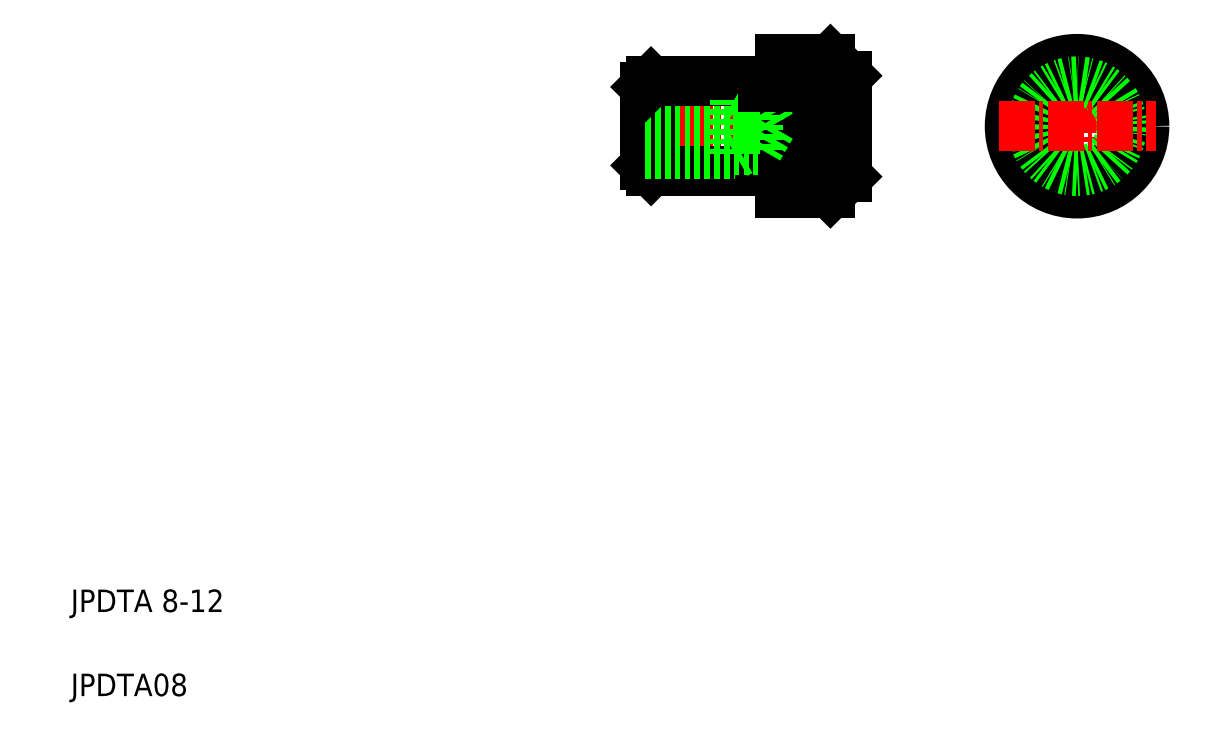
<metadata>
{"format":"dxf","ext":"dxf","renderer":"ezdxf+matplotlib","layout":"modelspace","background":"white","min_lineweight":24,"dpi":150}
</metadata>
<code>
0
SECTION
2
ENTITIES
0
LINE
8
CENTER
10
54.67
20
55.84
30
0
11
76.59
21
55.84
31
0
0
LINE
8
0
10
74.27
20
60.34
30
0
11
72.77
21
61.84
31
0
0
LINE
8
0
10
72.77
20
49.84
30
0
11
74.27
21
51.34
31
0
0
LINE
8
0
10
72.77
20
61.84
30
0
11
72.77
21
49.84
31
0
0
LINE
8
0
10
66.77
20
59.84
30
0
11
66.77
21
51.84
31
0
0
LINE
8
0
10
56.77
20
51.84
30
0
11
56.77
21
59.84
31
0
0
LINE
8
0
10
56.27
20
59.34
30
0
11
56.27
21
52.34
31
0
0
LINE
8
0
10
68.27
20
61.84
30
0
11
68.27
21
49.84
31
0
0
TEXT
8
0
10
5
20
12.5
30
0
40
2
1
JPDTA 8-12
0
TEXT
8
0
10
5
20
5
30
0
40
2
1
JPDTA08
0
LINE
8
0
10
56.77
20
51.84
30
0
11
66.77
21
51.84
31
0
0
LINE
8
0
10
56.27
20
52.34
30
0
11
56.77
21
51.84
31
0
0
LINE
8
0
10
68.27
20
49.84
30
0
11
72.77
21
49.84
31
0
0
LINE
8
0
10
66.77
20
52.34
30
0
11
68.27
21
52.34
31
0
0
LINE
8
0
10
56.27
20
53.74
30
0
11
66.27
21
53.74
31
0
0
LINE
8
0
10
56.27
20
57.94
30
0
11
66.27
21
57.94
31
0
0
LINE
8
0
10
56.27
20
58.34
30
0
11
64.27
21
58.34
31
0
0
LINE
8
0
10
56.27
20
53.34
30
0
11
64.27
21
53.34
31
0
0
LINE
8
0
10
56.77
20
59.84
30
0
11
66.77
21
59.84
31
0
0
LINE
8
0
10
56.27
20
59.34
30
0
11
56.77
21
59.84
31
0
0
LINE
8
0
10
67.48
20
55.84
30
0
11
66.27
21
57.94
31
0
0
LINE
8
0
10
66.27
20
53.74
30
0
11
66.27
21
57.94
31
0
0
LINE
8
0
10
64.27
20
53.34
30
0
11
64.27
21
58.34
31
0
0
LINE
8
0
10
64.27
20
53.34
30
0
11
64.96
21
53.74
31
0
0
LINE
8
0
10
67.48
20
55.84
30
0
11
66.27
21
53.74
31
0
0
LINE
8
0
10
68.27
20
55.84
30
0
11
68.27
21
55.84
31
0
0
LINE
8
0
10
64.27
20
58.34
30
0
11
64.96
21
57.94
31
0
0
LINE
8
0
10
66.77
20
59.34
30
0
11
68.27
21
59.34
31
0
0
LINE
8
0
10
68.27
20
58.84
30
0
11
68.27
21
58.84
31
0
0
LINE
8
0
10
68.27
20
61.84
30
0
11
72.77
21
61.84
31
0
0
LINE
8
CENTER
10
94.77
20
62.84
30
0
11
94.77
21
48.84
31
0
0
CIRCLE
8
0
10
94.77
20
55.84
30
0
40
4.5
0
CIRCLE
8
0
10
94.77
20
55.84
30
0
40
6
0
CIRCLE
8
0
10
94.77
20
55.84
30
0
40
4
0
LINE
8
0
10
74.27
20
60.34
30
0
11
74.27
21
51.34
31
0
0
LINE
8
CENTER
10
87.77
20
55.84
30
0
11
101.8
21
55.84
31
0
0
ENDSEC
0
EOF

</code>
